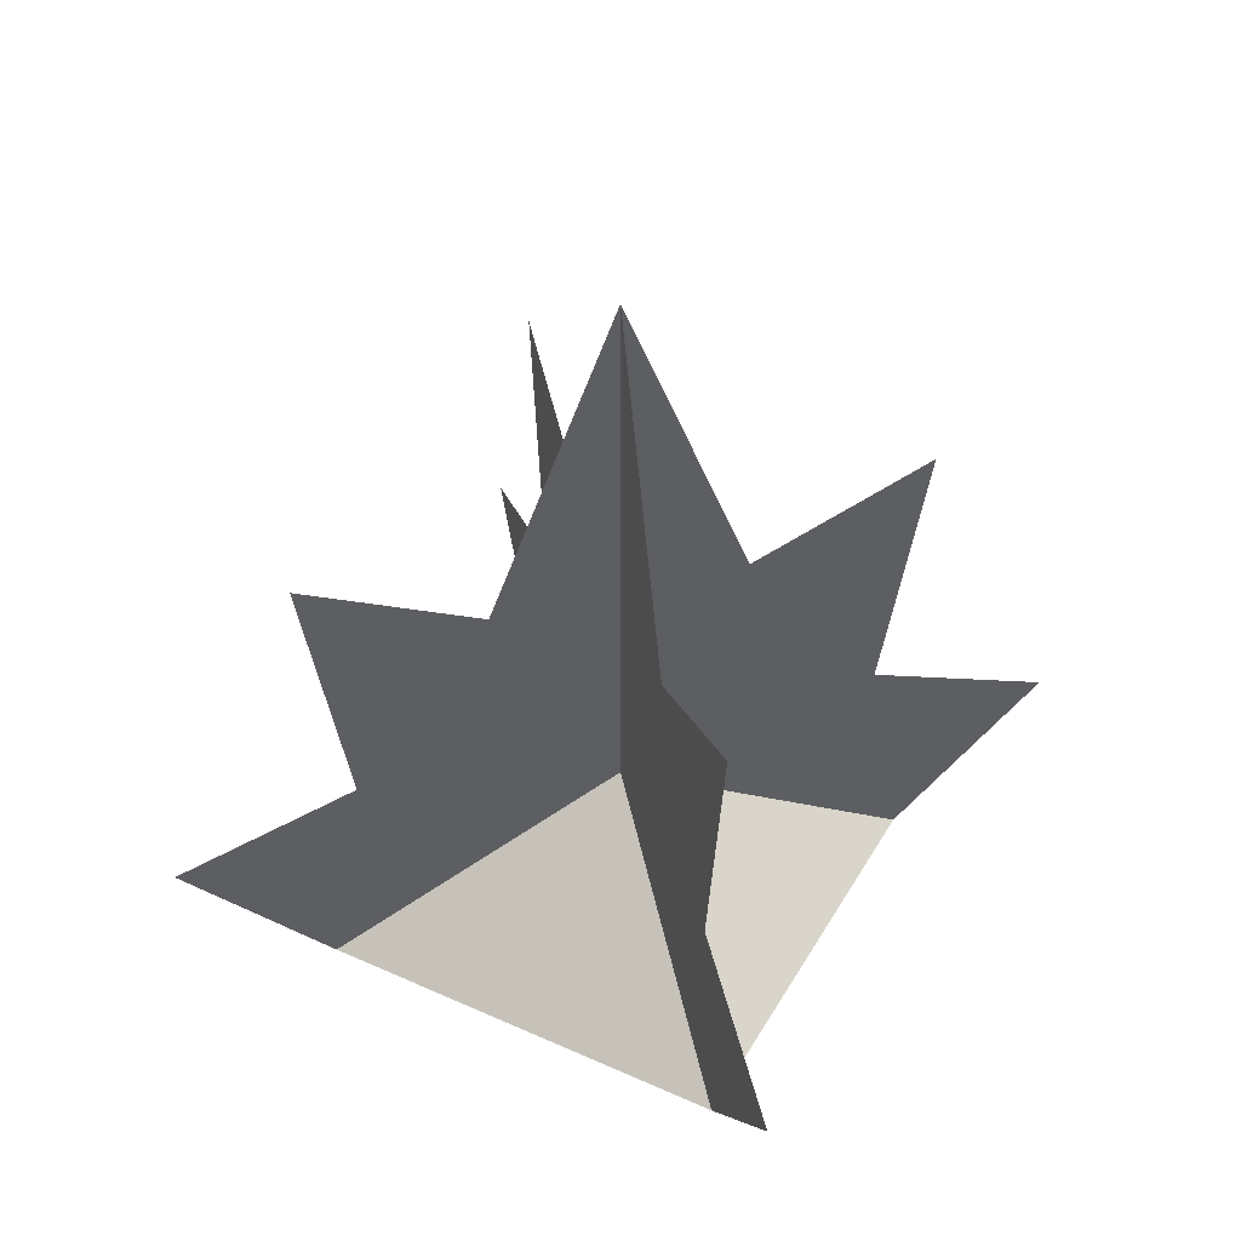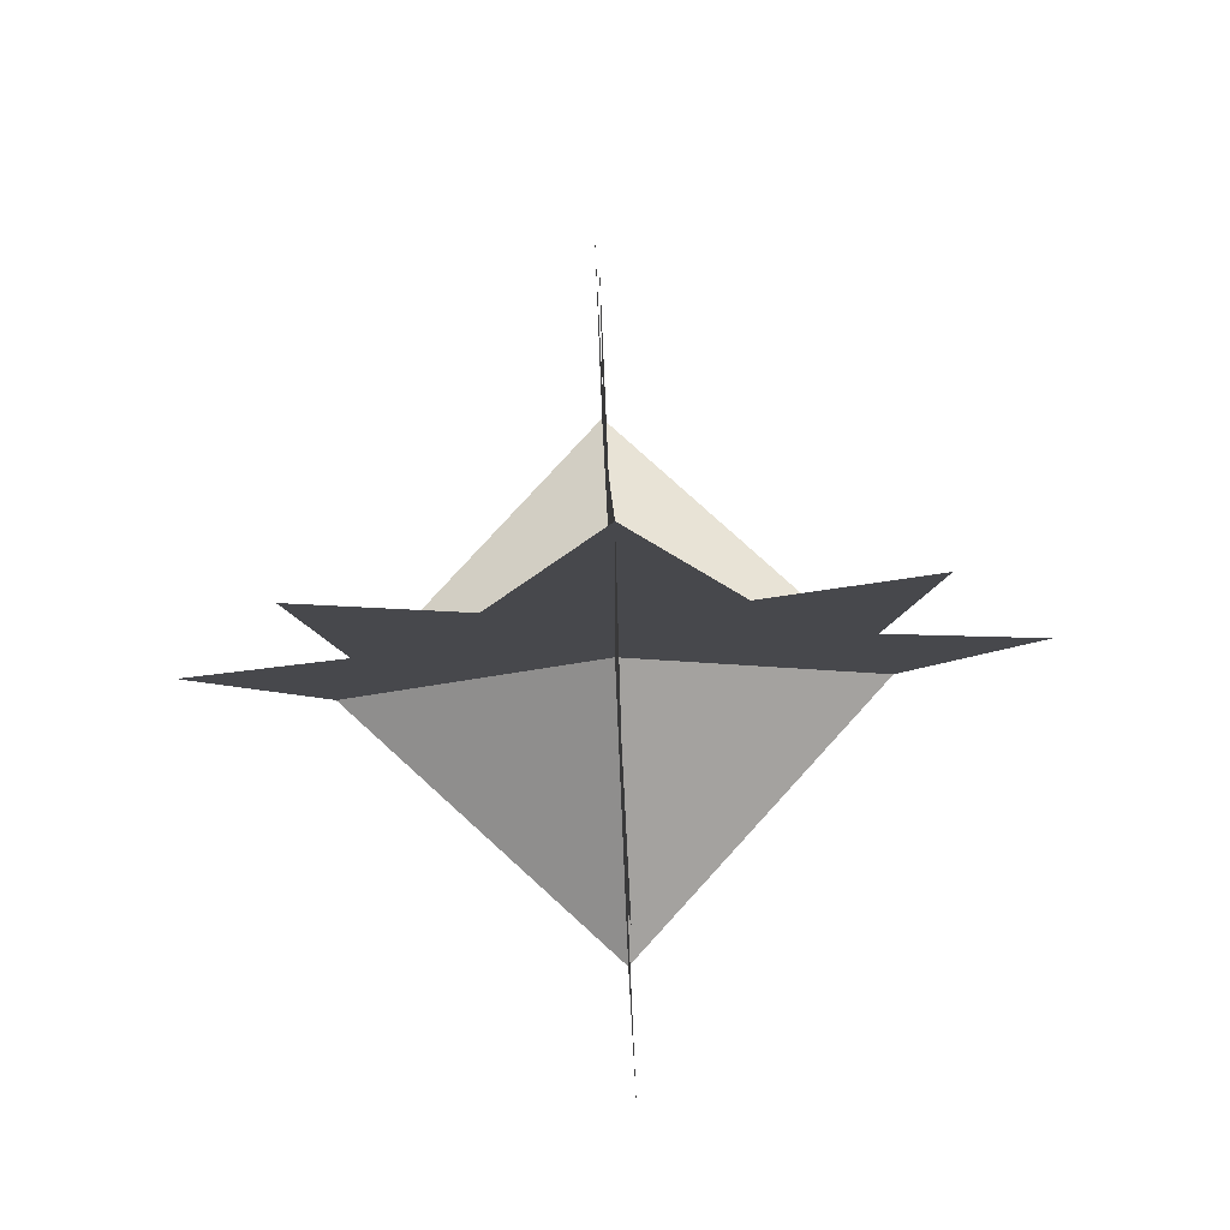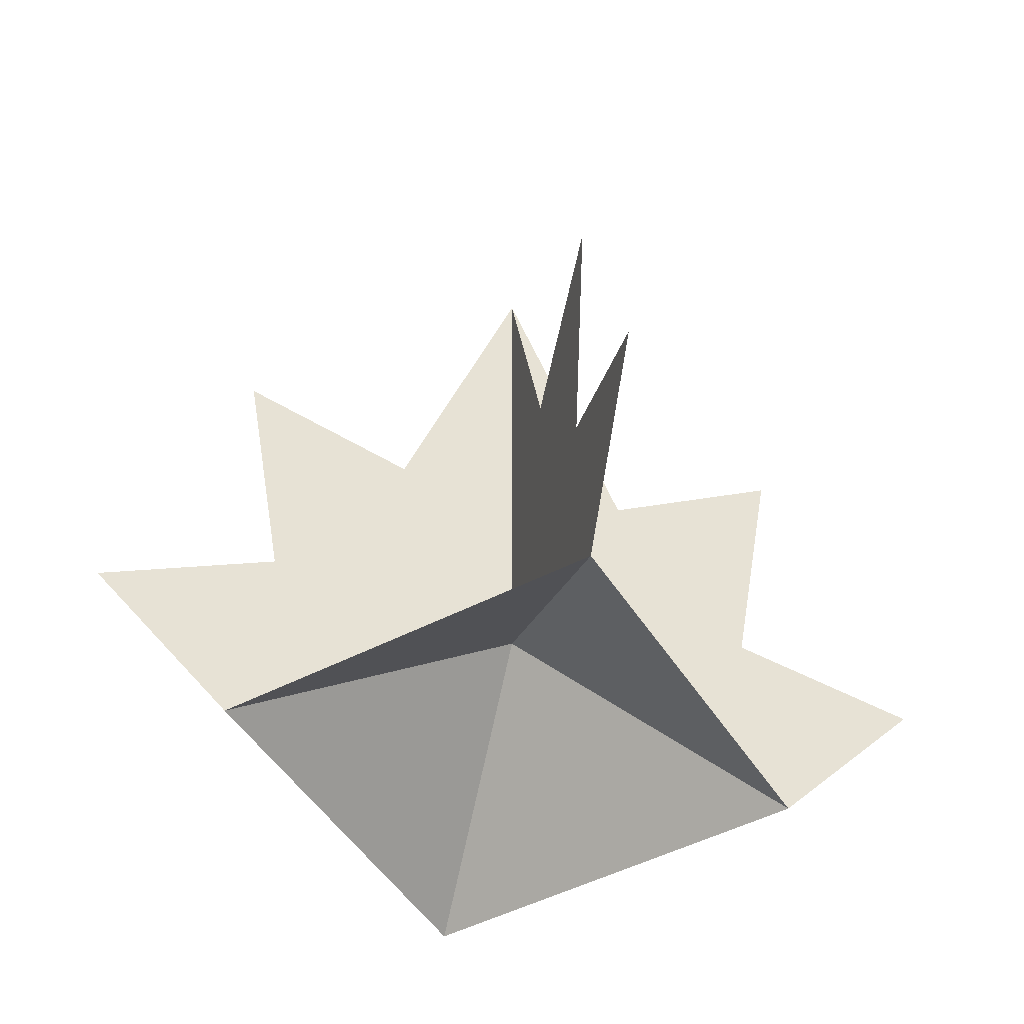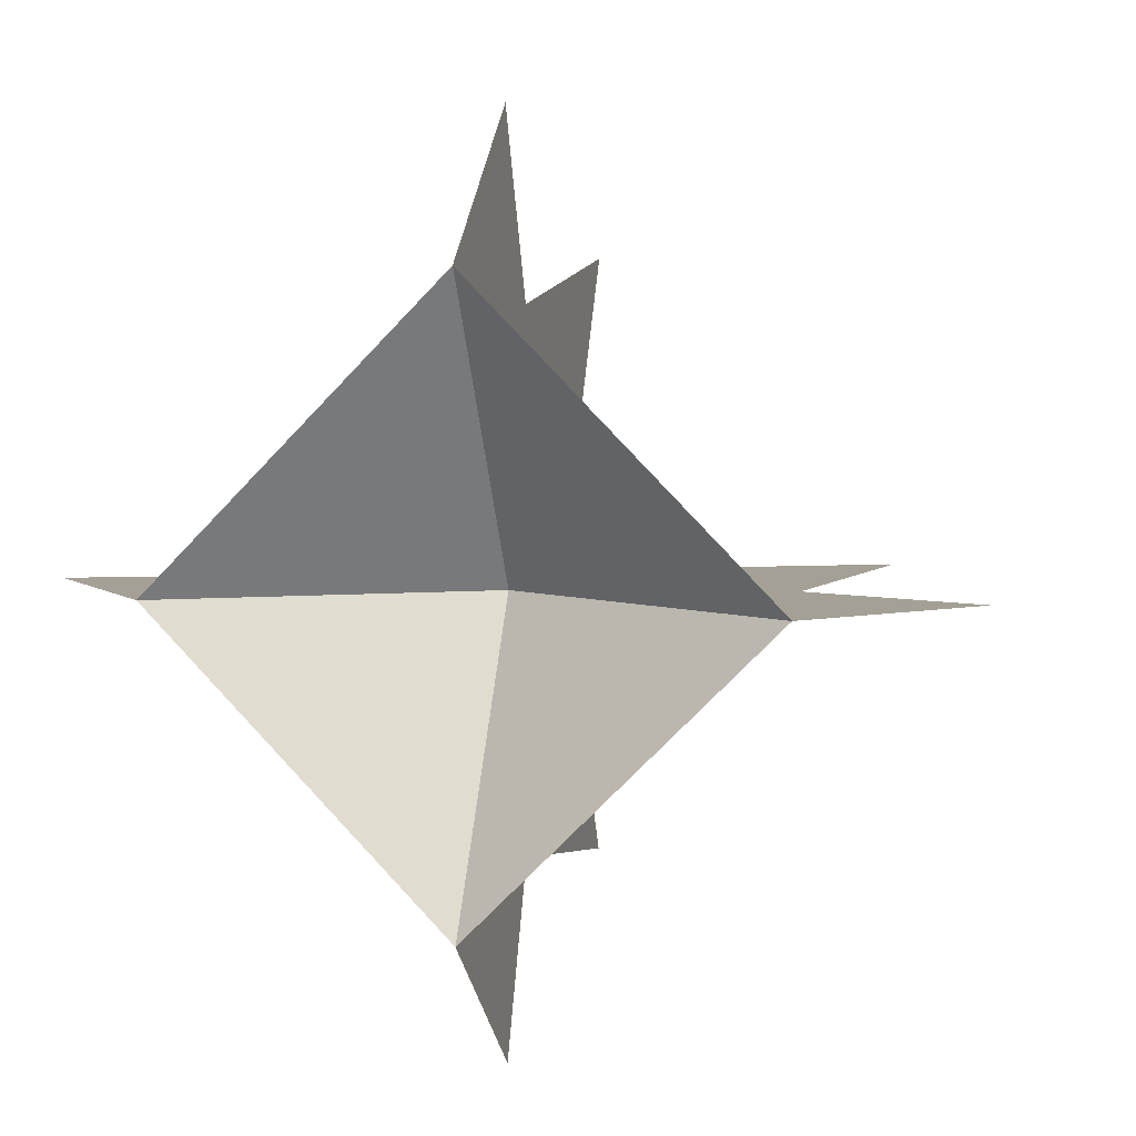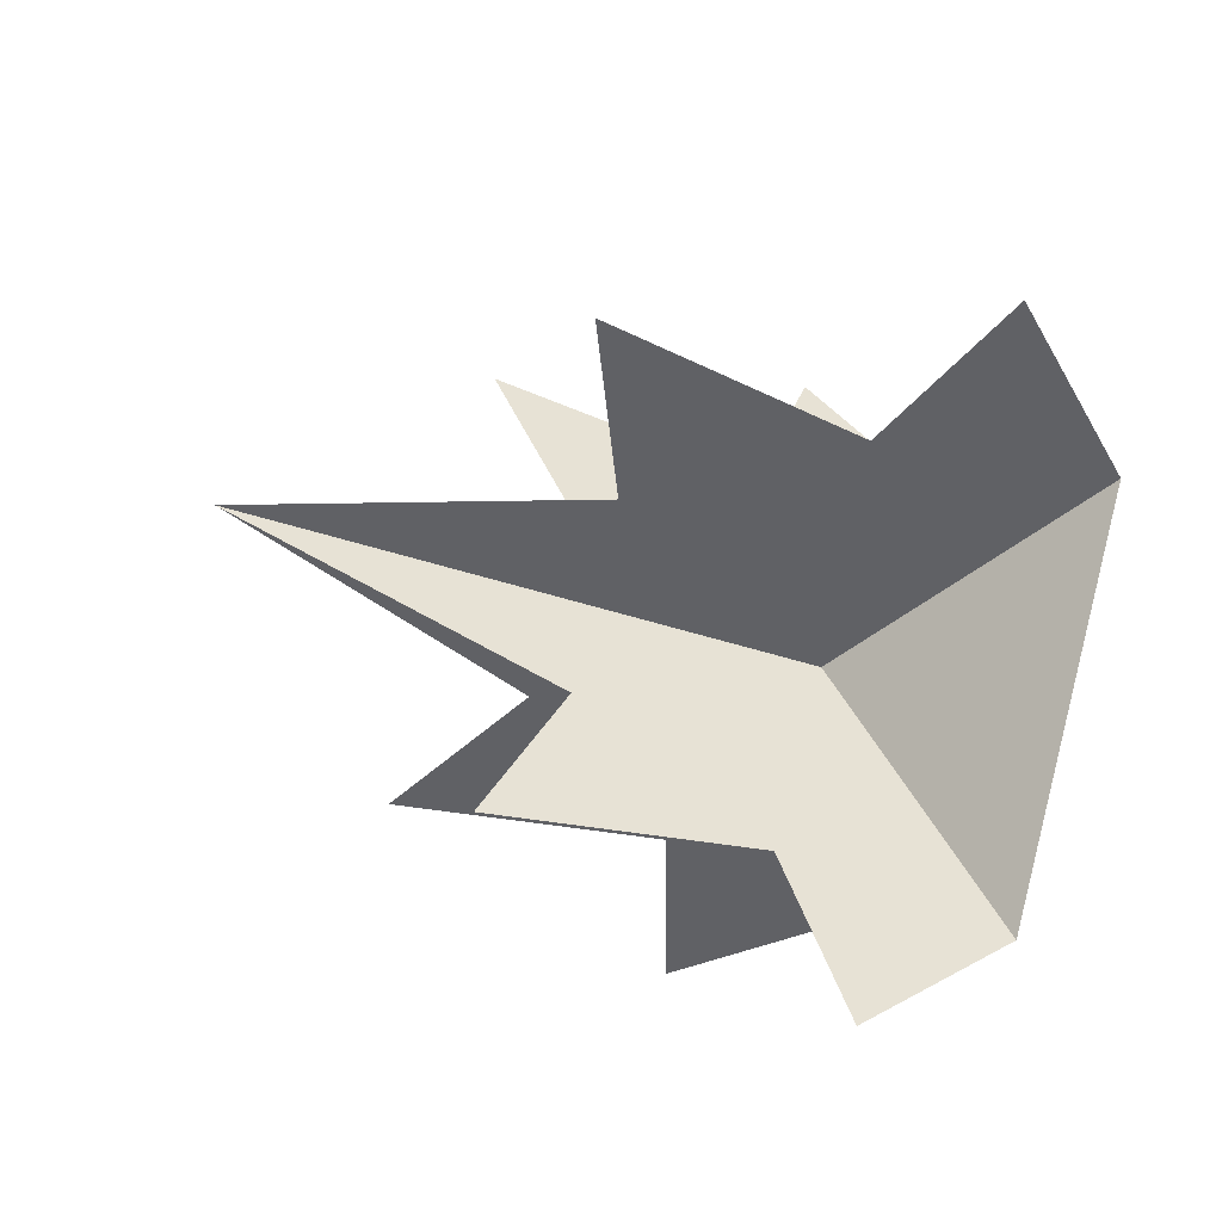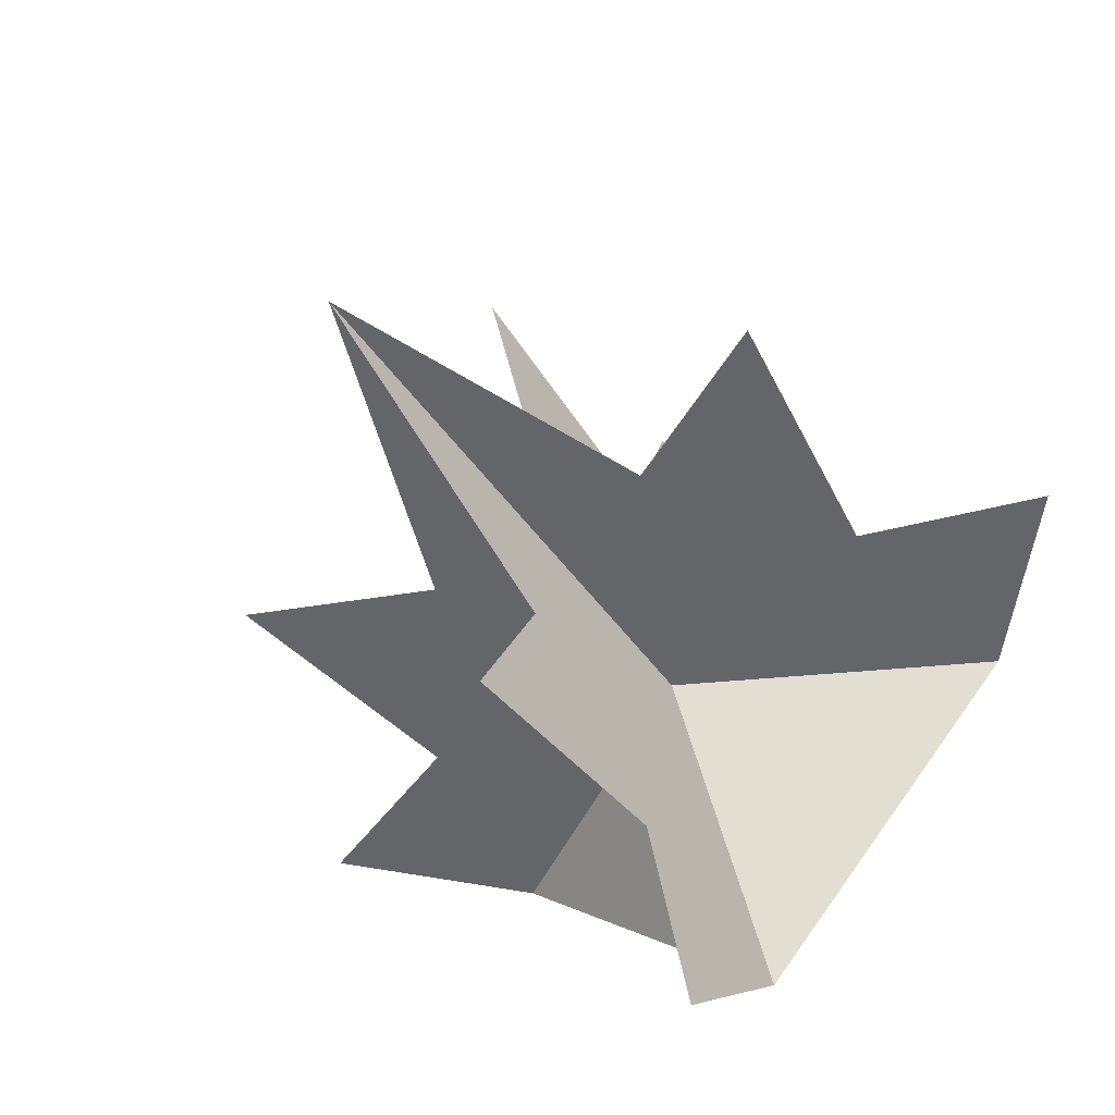
<metadata>
{"format":"obj","ext":"obj","renderer":"f3d","projection":"perspective","resolution":1024,"background":"white","views":[{"elev":44.5,"azim":73.0,"up":"+Y"},{"elev":78.2,"azim":-2.7,"up":"+Y"},{"elev":-47.6,"azim":165.5,"up":"+Y"},{"elev":5.8,"azim":15.2,"up":"+Z"},{"elev":-49.4,"azim":-109.4,"up":"+Z"},{"elev":-51.6,"azim":-145.0,"up":"+Z"}]}
</metadata>
<code>
g plant_flatShort
v 0.0928 0 0
v 1.383e-09 0 0.0928
v 0 0.05227 2.704e-13
v 5.875e-10 0.1292 0.03943
v 1.22e-09 0.0706 0.08186
v 1.424e-09 0.1557 0.09557
v 0 0.2351 2.704e-13
v 2.068e-09 0.05017 0.1388
v -5.875e-10 0.1292 -0.03943
v -1.22e-09 0.0706 -0.08186
v -1.424e-09 0.1557 -0.09557
v -1.383e-09 0 -0.0928
v -2.068e-09 0.05017 -0.1388
v -0.0928 0 5.407e-13
v -0.1388 0.05017 6.743e-13
v -0.08186 0.0706 5.086e-13
v -0.03943 0.1292 3.859e-13
v -0.09557 0.1557 5.494e-13
v 0.03943 0.1292 1.548e-13
v 0.08186 0.0706 3.213e-14
v 0.09557 0.1557 -8.663e-15
v 0.1388 0.05017 -1.336e-13
f 3 2 1
f 6 5 4
f 2 4 5
f 3 4 2
f 4 3 7
f 2 5 8
f 3 9 7
f 3 10 9
f 9 10 11
f 12 10 3
f 10 12 13
f 4 5 6
f 5 4 2
f 2 4 3
f 7 3 4
f 8 5 2
f 7 9 3
f 9 10 3
f 11 10 9
f 3 10 12
f 13 12 10
f 3 15 14
f 15 3 16
f 16 3 17
f 17 3 7
f 18 16 17
f 3 19 7
f 3 20 19
f 21 19 20
f 3 22 20
f 22 3 1
f 14 15 3
f 16 3 15
f 17 3 16
f 7 3 17
f 17 16 18
f 7 19 3
f 19 20 3
f 20 19 21
f 20 22 3
f 1 3 22
f 14 3 12
f 12 3 1
f 14 2 3

</code>
